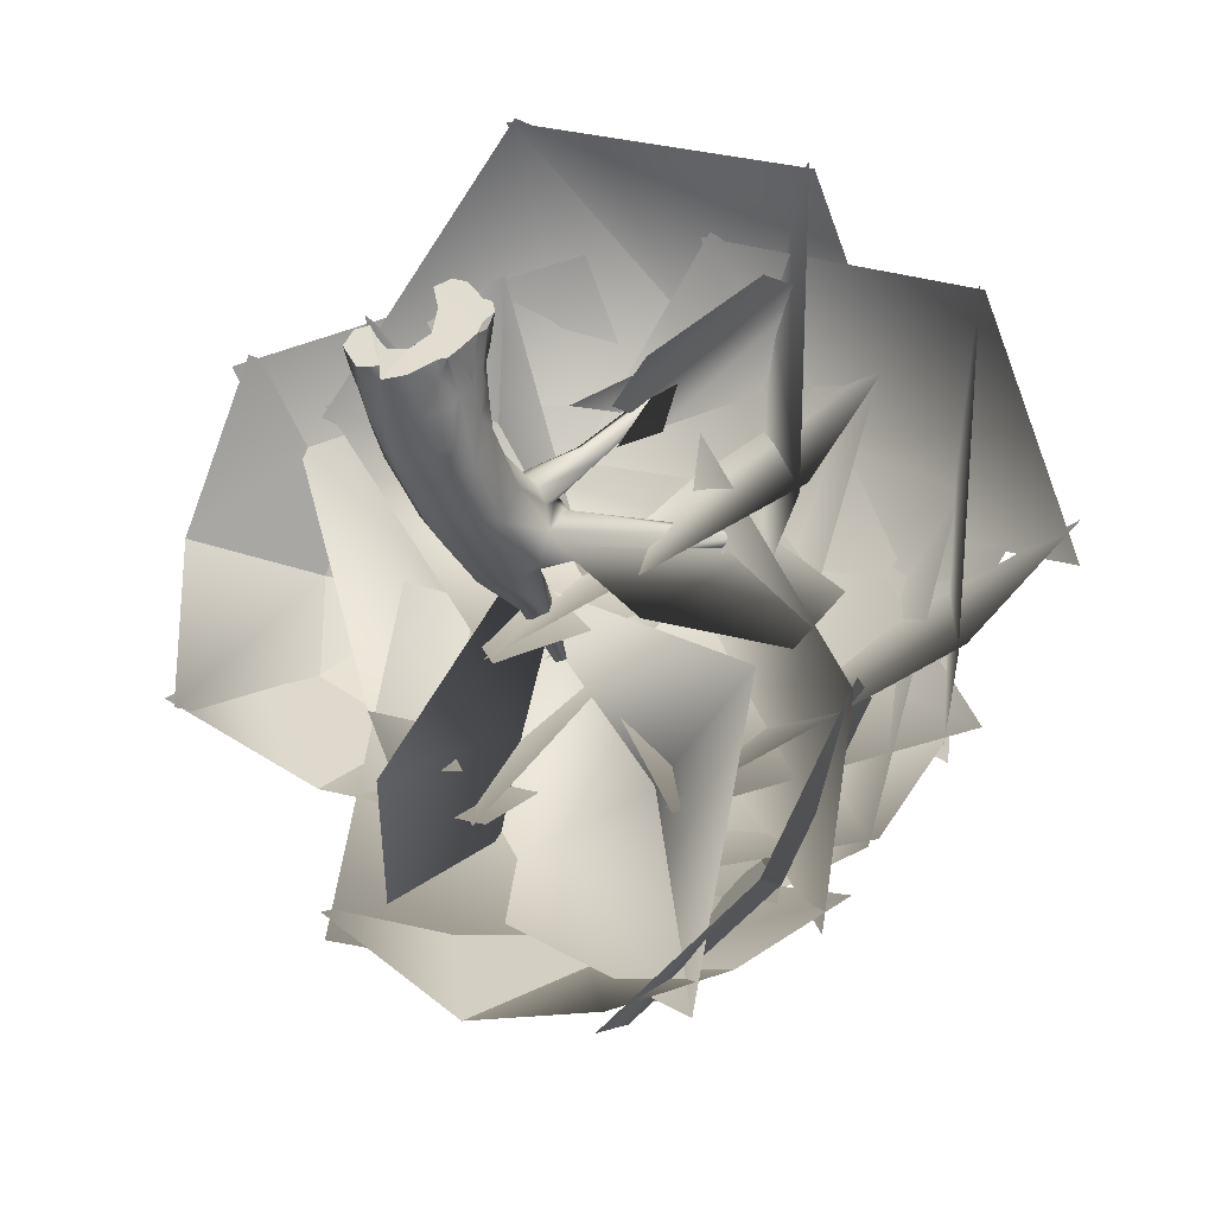
<metadata>
{"format":"obj","ext":"obj","renderer":"f3d","projection":"perspective","resolution":1024,"background":"white","views":[{"elev":-41.3,"azim":13.2,"up":"+Z"}]}
</metadata>
<code>
o model_1195
v -0.2709 1.344 0.09425
v -0.3061 1.184 0.06336
v -0.2579 1.204 -0.02301
v -0.2117 1.336 0.03395
v 0.1715 0.1669 0.3517
v 0.1645 0.2019 0.3361
v 0.05625 0.1399 0.3193
v 0.08125 0.2986 0.2883
v 0.005284 0.4119 0.2771
v -0.02517 0.2427 0.2446
v -0.03695 0.4857 0.263
v -0.15 0.6233 0.1634
v -0.1265 0.4459 0.1861
v -0.06494 0.7917 0.1983
v -0.06891 0.8611 0.2044
v -0.1692 0.8065 0.1291
v -0.1035 0.929 0.1793
v -0.1959 0.9098 0.1099
v -0.2133 0.9871 0.1059
v -0.08986 1.313 0.1857
v -0.06593 1.511 0.2097
v -0.146 1.493 0.1433
v -0.16 1.327 0.1277
v -0.01783 1.706 0.2454
v -0.02827 1.723 0.2399
v -0.05523 1.714 0.2295
v -0.1495 1.632 0.1899
v -0.192 1.609 0.1752
v -0.2834 1.553 0.1307
v -0.3405 1.468 0.09125
v -0.2122 1.455 0.1164
v -0.3689 1.366 0.06799
v -0.3897 1.226 0.04295
v -0.4014 1.081 0.02635
v -0.4265 1.026 0.00524
v -0.3446 0.9189 0.02202
v -0.314 1.023 0.03829
v -0.4653 0.8415 0.01114
v -0.3744 0.8364 0.03149
v -0.4704 0.5864 0.02344
v -0.3615 0.5918 0.04245
v -0.4441 0.3313 0.06444
v -0.3533 0.3397 0.08311
v -0.463 0.1657 0.1135
v -0.372 0.1704 0.1327
v -0.3772 0 0.1557
v -0.4819 0 0.1409
v -0.1854 1.318 0.06412
v 0.02663 0 0.4081
v 0.1462 0 0.4578
v -0.1211 1.025 0.1692
v -0.3197 0.9341 -0.01242
v -0.2746 1.045 -0.01051
v -0.3216 0.5963 -0.03401
v -0.3427 0.8255 -0.02702
v -0.3261 0.3614 -0.01792
v -0.05834 0.6376 0.2379
v -0.3102 0.1722 -0.09853
v -0.3212 -0.003393 0.02583
v 0.04089 0.1827 -0.03463
v -0.179 1.043 0.06551
v -0.2071 0.8081 -0.0707
v -0.2037 0.9461 -0.06292
v -0.1683 0.926 0.06648
v -0.1147 0.807 0.01551
v -0.09859 0.609 0.02455
v -0.04973 0.4116 0.0273
v 0.06579 -0.003393 0.2066
v -0.2516 -0.004979 -0.09345
v -0.1369 0.1741 -0.1155
v 0.03262 -0.00521 -0.02241
v -0.1767 0.3913 -0.07939
v -0.1966 0.609 -0.1084
v -0.1793 1.188 0.007786
v -0.1906 1.073 -0.03351
v -0.2058 1.157 0.1202
v -0.1147 1.121 0.1687
v 0.1715 0.1669 0.3517
v 0.2426 0.1957 0.3211
v 0.1645 0.2019 0.3361
v -0.2209 2.044 -0.2582
v -0.4454 1.442 -0.1651
v -0.335 2.018 -0.06254
v 0.2486 0 0.4032
v 0.1462 0 0.4578
v 0.1858 2.175 -0.1165
v 0.1507 2.516 -0.1798
v 0.137 2.532 0.07738
v -0.003777 2.022 -0.3552
v -0.04197 2.515 -0.1469
v 0.137 2.532 0.07738
v 0.1168 3.282 0.04471
v -0.06436 2.514 0.05745
v 0.02899 3.3 0.04621
v -0.2242 1.912 0.2016
v -0.1799 2.112 0.2051
v -0.08906 2.149 0.3834
v 0.152 2.17 0.2067
v -0.06543 2.245 0.2349
v 0.152 2.17 0.2067
v 0.2448 2.836 0.974
v 0.09309 2.104 0.4299
v 0.2272 2.801 1.033
v 0.1548 2.808 1.015
v 0.2522 2.181 0.1586
v 0.152 2.17 0.2067
v 0.2681 2.097 0.2048
v 0.4091 2.09 -0.1702
v 0.1858 2.175 -0.1165
v 0.3832 2.232 -0.03495
v 0.33 1.858 -0.06904
v 1.465 2.832 0.505
v 1.458 2.921 0.475
v 0.2258 1.947 -0.2925
v 0.1308 0.3282 -0.2676
v 0.1424 0 -0.2605
v 0.06139 0.121 -0.2929
v 0.09191 0.3317 -0.3467
v 0.3756 0.04826 -0.01312
v 0.327 0 -0.08726
v 0.2175 0.3215 -0.1899
v 0.2801 0.314 -0.09486
v -0.4778 0.3429 -0.2709
v -0.3837 0.3462 -0.3189
v -0.3576 0.119 -0.2716
v -0.4686 0.1714 -0.2372
v 0.1987 0 -0.2144
v 0.1424 0 -0.2605
v 0.1151 0.5679 -0.334
v 0.1981 0.5648 -0.2478
v 0.08125 0.2986 0.2883
v 0.1363 0.546 0.1795
v 0.005284 0.4119 0.2771
v 0.1743 0.305 0.239
v 0.4379 0 0.09004
v 0.3495 0.2237 0.03522
v 0.3584 0 0.2218
v 0.4201 0 0.1803
v 0.3009 0.2295 0.1612
v 0.327 0 -0.08726
v 0.1987 0 -0.2144
v 0.2175 0.3215 -0.1899
v 0.1567 0.7962 0.003294
v 0.1943 0.5471 0.05382
v 0.257 0.5597 -0.09599
v 0.2151 0.8054 -0.1134
v 0.299 0.314 -0.01951
v 0.08162 0 -0.259
v -0.1037 0 -0.3498
v -0.3137 0.3374 -0.3868
v -0.1158 0.3386 -0.4097
v -0.2831 0 -0.3551
v 0.232 0.298 0.1043
v 0.03204 3.269 -0.03278
v -0.04197 2.515 -0.1469
v 0.1153 3.294 -0.03606
v 0.03204 3.269 -0.03278
v 0.1168 3.282 0.04471
v 0.08365 2.193 0.1041
v 1.394 2.917 0.5392
v 0.4132 2.01 0.228
v 1.446 2.863 0.5875
v 0.3952 2.158 0.2181
v 1.394 2.917 0.5392
v 0.3867 2.232 0.1234
v -0.006075 1.833 0.2551
v 0.1764 2.866 0.9665
v 0.2448 2.836 0.974
v 0.08365 2.193 0.1041
v 0.152 2.17 0.2067
v 0.2522 2.181 0.1586
v 1.446 2.863 0.5875
v 1.458 2.921 0.475
v 1.394 2.917 0.5392
v 0.2272 2.801 1.033
v 0.2448 2.836 0.974
v 0.1764 2.866 0.9665
v 0.02899 3.3 0.04621
v 0.1168 3.282 0.04471
v 0.1153 3.294 -0.03606
v -0.2209 2.044 -0.2582
v 0.3547 1.883 0.2899
v 0.208 1.821 0.2952
v -0.3576 0.119 -0.2716
v -0.3837 0.3462 -0.3189
v 0.03204 3.269 -0.03278
v 0.1548 2.808 1.015
v 1.465 2.832 0.505
v 0.09839 0.787 0.12
v -0.06891 0.8611 0.2044
v -0.06494 0.7917 0.1983
v -0.3588 1.176 -0.3778
v -0.5212 0.8663 -0.1529
v -0.3588 1.176 -0.3778
v -0.1301 1.163 -0.4805
v -0.1625 0.8765 -0.4811
v -0.3933 0.887 -0.3765
v 0.1441 1.396 -0.3888
v -0.09768 1.449 -0.46
v 0.2553 1.332 -0.1485
v 0.09689 0.8451 -0.389
v -0.3933 0.887 -0.3765
v -0.4444 0.615 -0.3345
v -0.01783 1.706 0.2454
v 0.07877 1.709 0.2516
v -0.2834 1.553 0.1307
v -0.2297 1.594 0.1643
v -0.5346 0.3365 -0.06634
v -0.5478 0.1683 -0.02783
v -0.5471 0 0.01068
v -0.4819 0 0.1409
v -0.463 0.1657 0.1135
v -0.02827 1.723 0.2399
v -0.3093 0.6014 -0.4353
v -0.1363 0.6056 -0.4647
v -0.3969 0.5916 -0.3653
v 0.03022 0.5971 -0.4163
v -0.05523 1.714 0.2295
v -0.4441 0.3313 0.06444
v -0.4704 0.5864 0.02344
v -0.5367 0.6014 -0.1096
v -0.3897 1.226 0.04295
v -0.3689 1.366 0.06799
v 0.3251 1.755 0.06495
v -0.3244 1.465 -0.3592
v -0.3244 1.465 -0.3592
v -0.4456 0 -0.2035
v -0.2965 0 -0.2281
v -0.2965 0 -0.2281
v 0.3631 1.838 0.1569
v 0.3547 1.883 0.2899
v 0.2102 1.583 0.1879
v 0.2996 1.649 0.1301
v 0.5792 1.738 0.5264
v 0.667 1.835 0.4633
v 0.3631 1.838 0.1569
v 0.1438 1.619 0.248
v 0.523 1.81 0.6003
v 0.6084 1.894 0.5434
v 0.208 1.821 0.2952
v 1.042 1.747 0.8942
v 1.118 1.795 0.8683
v 0.6084 1.894 0.5434
v 1.081 1.836 0.919
v 1.047 1.779 0.9809
v 1.081 1.836 0.919
v 1.047 1.779 0.9809
v 1.118 1.795 0.8683
v 1.081 1.836 0.919
v 1.042 1.747 0.8942
v 1.047 1.779 0.9809
v 0.3547 1.883 0.2899
v 0.3547 1.883 0.2899
v 0.152 2.17 0.2067
v 0.152 2.17 0.2067
v 0.152 2.17 0.2067
v 0.3867 2.232 0.1234
v 0.1424 0 -0.2605
v 0.08162 0 -0.259
v 0.06139 0.121 -0.2929
v -0.08986 1.313 0.1857
v 0.137 1.185 0.09665
v 0.3597 0 0.0001647
v 0.3756 0.04826 -0.01312
v 0.4379 0 0.09004
v 0.327 0 -0.08726
v 0.3756 0.04826 -0.01312
v 0.3597 0 0.0001647
v -0.1495 1.632 0.1899
v -0.3405 1.468 0.09125
v -0.4265 1.026 0.00524
v -0.4653 0.8415 0.01114
v -0.05834 0.6376 0.2379
v -0.1035 0.929 0.1793
v -0.1147 1.121 0.1687
v -0.05261 1.611 0.2238
v -0.06593 1.511 0.2097
v -0.03695 0.4857 0.263
v -0.3969 0.5916 -0.3653
v -0.1211 1.025 0.1692
v -0.4014 1.081 0.02635
v 0.1987 0 -0.2144
v 0.327 0 -0.08726
v 0.06579 -0.003393 0.2066
v 0.03262 -0.00521 -0.02241
v -0.1155 -0.006787 -0.1305
v 0.327 0 -0.08726
v 0.3597 0 0.0001647
v 0.02663 0 0.4081
v 0.06579 -0.003393 0.2066
v 0.02663 0 0.4081
v 0.3584 0 0.2218
v 0.1462 0 0.4578
v 0.2486 0 0.4032
v 0.4201 0 0.1803
v 0.4379 0 0.09004
v 0.3597 0 0.0001647
v -0.5471 0 0.01068
v -0.4456 0 -0.2035
v -0.4819 0 0.1409
v -0.3772 0 0.1557
v -0.2965 0 -0.2281
v -0.3212 -0.003393 0.02583
v -0.3772 0 0.1557
v -0.2965 0 -0.2281
v -0.2965 0 -0.2281
v -0.1155 -0.006787 -0.1305
v -0.2516 -0.004979 -0.09345
v -0.3212 -0.003393 0.02583
v -0.2831 0 -0.3551
v -0.1037 0 -0.3498
v -0.1155 -0.006787 -0.1305
v -0.1037 0 -0.3498
v 0.08162 0 -0.259
v -0.1155 -0.006787 -0.1305
v 0.08162 0 -0.259
v 0.1424 0 -0.2605
v -0.1155 -0.006787 -0.1305
v -0.1155 -0.006787 -0.1305
v 0.1424 0 -0.2605
v 0.1987 0 -0.2144
v -0.2831 0 -0.3551
v -0.1155 -0.006787 -0.1305
v -0.2965 0 -0.2281
v -0.192 1.609 0.1752
v -0.2297 1.594 0.1643
v -0.05261 1.611 0.2238
v -0.1155 -0.006787 -0.1305
v -2.219 2.214 2.43
v 0.5449 1.91 2.634
v -1.84 4.402 1.797
v 0.8111 4.119 1.867
v 0.02985 1.609 2.223
v -0.4623 3.274 1.509
v -1.966 2.795 2.518
v -1.556 4.125 0.2431
v 1.489 2.671 0.3907
v -0.6089 3.49 -1.17
v 0.6862 4.013 2.165
v -1.36 4.811 0.6508
v 0.4879 4.614 0.6994
v -0.05283 4.152 -0.2771
v -1.278 4.198 0.3157
v -0.6808 4.571 1.352
v -1.074 4.854 0.4722
v -1.996 4.067 0.2954
v -1.934 3.797 1.673
v -0.9326 4.519 1.787
v -1.324 4.085 2.188
v -0.5297 4.429 1.642
v -1.203 4.583 0.9258
v 0.2297 4.428 0.9555
v 0.1086 3.93 2.218
v -1.122 4.057 1.371
v 1.06 3.139 2.599
v 0.1085 5.926 0.6033
v 2.291 5.007 1.832
v 0.9763 3.154 2.621
v 2.979 3.161 0.8593
v 0.4885 5.399 2.062
v 2.491 5.407 0.2995
v 2.969 3.139 0.9437
v 2.024 4.063 -1.374
v 2.035 5.006 2.056
v 1.091 5.929 -0.2611
v 2.101 4.034 -1.343
v -0.4851 4.597 -1.014
v 2.612 5.289 0.595
v 0.0251 5.852 0.9247
v 0.088 4.323 -1.104
v -1.073 3.869 1.254
v 1.412 6.015 -0.1156
v 0.2519 5.561 2.243
v 0.4205 5.593 1.193
v 1.317 5.593 1.028
v 1.083 5.729 0.1849
v 2.135 5.283 0.7698
v 1.472 5.148 1.778
v -1.724 3.794 -1.728
v -1.106 3.187 0.9181
v 0.3645 5.031 -1.746
v 0.8814 4.465 0.8093
v -0.2614 2.843 0.5266
v 0.6243 3.707 -0.8746
v -1.06 4.498 -0.9615
v 0.8233 3.833 -2.73
v 1.27 2.342 1.084
v 2.215 2.36 -1.408
v 0.5615 4.579 0.7894
v 1.596 4.594 -1.669
v 1.956 4.2 0.111
v 2.205 3.344 -0.6805
v 1.438 3.933 -1.685
v 1.139 4.735 -0.8114
v 1.834 4.479 -1.456
v 1.099 3.932 -2.323
v -0.02698 4.465 -1.764
v 0.7186 4.876 -0.8205
v 0.02487 4.939 -1.116
v 0.862 4.767 -0.5526
v 1.296 4.555 -1.422
v 1.58 4.243 -0.04408
v 0.3087 4.627 0.2621
v -0.223 3.235 1.028
v 1.48 1.818 2.537
v 1.567 4.614 0.3303
v 3.268 3.161 1.783
v 1.403 1.854 2.544
v 3.385 1.441 1.066
v 1.652 4.078 1.831
v 3.703 3.402 0.2667
v 3.363 1.43 1.153
v 2.913 2.168 -1.406
v 3.006 3.247 1.983
v 2.573 4.282 -0.4373
v 2.973 2.129 -1.363
v 0.7396 3.434 -1.299
v 3.759 3.27 0.5752
v 1.439 4.586 0.6442
v 0.8017 3.418 -1.359
v -0.1988 3.196 1.103
v 2.869 4.114 -0.4461
v 1.869 3.893 2.017
v 1.712 4.269 0.9664
v 2.596 3.991 0.8855
v 2.481 4.147 0.002505
v 3.317 3.429 0.7102
v 2.549 3.551 1.674
v -1.469 2.191 1.707
v 0.1705 1.261 3.499
v 0.3567 3.704 1.322
v 2.027 2.404 2.945
v 0.09858 1.282 3.505
v 2.342 1.174 2.259
v 0.3352 3.166 2.825
v 2.605 2.729 1.494
v 2.311 1.165 2.341
v 2.035 1.701 -0.248
v 1.743 2.473 3.12
v 1.475 3.504 0.6746
v 2.097 1.675 -0.1974
v -0.3004 2.548 -0.5158
v 2.639 2.597 1.805
v 0.2038 3.671 1.625
v -0.2323 2.538 -0.5674
v -1.442 2.168 1.795
v 1.785 3.367 0.6975
v 0.5482 3 3.032
v 0.1298 3.452 1.965
v 1.383 3.196 1.987
v 1.337 3.416 0.7646
v 2.469 2.533 1.853
v 1.261 2.568 3.053
v -1.495 3.033 2.467
v 0.78 1.925 3.311
v -0.3586 5.082 2.147
v 1.916 3.964 2.978
v 0.6973 1.929 3.338
v 2.588 2.459 1.525
v 0.122 4.213 3.396
v 2.013 4.752 1.594
v 2.583 2.416 1.601
v 1.477 3.868 -0.3441
v 1.675 3.895 3.208
v 0.569 5.347 1.262
v 1.557 3.835 -0.3263
v -1.017 4.193 0.2738
v 2.154 4.567 1.842
v -0.4204 4.925 2.442
v -0.9633 4.217 0.2085
v -1.449 2.986 2.525
v 0.8972 5.301 1.186
v 0.412 4.07 3.502
v 0.02446 4.504 2.823
v 0.8873 4.699 2.403
v 0.3657 5.084 1.707
v 1.653 4.6 1.801
v 1.312 4.02 2.917
v 1.063 1.666 0.8071
v 1.084 1.958 0.7631
v 1.224 1.817 1.061
v 0.8041 1.779 0.5103
v -1.006 2.853 -1.109
v -0.7557 3.098 -0.5714
v -0.5796 3.096 -0.9974
v -1.164 2.74 -0.6399
v -0.6676 1.766 1.473
v -0.1595 1.976 1.361
v -0.5456 2.089 1.431
v -0.3107 1.632 1.278
v 0.796 1.914 0.9732
v 0.9395 1.631 1.014
v 1.184 1.848 1.007
v 0.4981 1.662 0.8609
v 1.034 2.19 1.048
v 2.159 1.949 1.886
v 1.648 2.728 1.761
v 1.136 1.228 0.7541
v 1.938 1.26 1.384
v 0.8337 1.508 0.632
v 0.2326 2.002 0.05683
v 1.636 3.175 0.734
v 0.9546 1.791 -1.033
v 2.132 2.923 -0.06644
v 0.9546 1.791 -1.033
v 1.876 2.122 -1.196
v -0.06819 2.279 -0.07955
v -0.9737 2.461 -1.491
v 0.08565 4.254 0.3661
v -0.9737 2.461 -1.491
v -0.4687 4.322 -0.5621
v -1.161 3.403 -1.791
v 0.005102 2.136 0.2444
v -0.8413 1.505 1.336
v 0.03883 3.758 1.46
v -0.8413 1.505 1.336
v -0.4603 3.121 2.175
v -1.052 1.772 2.255
v 0.7186 4.876 -0.8205
v -0.02698 4.465 -1.764
v -1.06 4.46 -0.872
v -0.3561 5.02 -0.0325
v -0.9326 4.519 1.787
v -1.934 3.797 1.673
v -1.315 3.051 2.689
v -0.4147 3.846 2.852
v -0.02698 4.465 -1.764
v 1.099 3.932 -2.323
v 0.401 3.159 -3.053
v -0.7255 3.791 -2.543
v -1.06 4.46 -0.872
v -0.02698 4.465 -1.764
v -0.7255 3.791 -2.543
v -1.727 3.675 -1.574
v -1.934 3.797 1.673
v -1.996 4.067 0.2954
v -2.757 3.144 0.01524
v -2.722 2.903 1.424
v -1.315 3.051 2.689
v -1.934 3.797 1.673
v -2.722 2.903 1.424
v -2.055 2.12 2.423
v -0.6808 4.571 1.352
v -1.278 4.198 0.3157
v -2.343 3.831 1.083
v -1.756 4.274 2.101
v -1.278 4.198 0.3157
v -0.05283 4.152 -0.2771
v -0.5179 3.483 -1.175
v -1.766 3.539 -0.6028
v -2.343 3.831 1.083
v -1.278 4.198 0.3157
v -1.766 3.539 -0.6028
v -2.854 3.181 0.144
v 1.139 4.735 -0.8114
v 1.438 3.933 -1.685
v 0.2979 4.275 -2.413
v 0.08531 5.1 -1.564
v 1.438 3.933 -1.685
v 2.205 3.344 -0.6805
v 2.246 2.338 -1.323
v 1.461 2.942 -2.356
v 0.2979 4.275 -2.413
v 1.438 3.933 -1.685
v 1.461 2.942 -2.356
v 0.3017 3.3 -3.112
v 0.4506 2.919 -0.08901
v -0.4623 3.274 1.509
v -0.2614 2.843 0.5266
v 1.623 2.178 -1.241
v 0.6243 3.707 -0.8746
g surface_000
f 322 323 324
f 319 320 321
f 316 317 318
f 313 314 315
f 310 311 312
f 303 304 305
f 266 267 268
f 263 264 265
f 258 259 260
f 250 248 251
f 247 248 249
f 140 141 142
f 308 306 307
f 308 309 306
f 301 299 302
f 301 300 299
f 298 299 300
f 295 292 296
f 296 292 297
f 297 292 291
f 291 292 293
f 294 293 292
f 287 289 290
f 287 288 289
f 285 283 284
f 285 282 283
f 285 286 282
f 204 276 277
f 204 277 261
f 204 261 205
f 166 204 205
f 166 213 204
f 218 213 166
f 95 218 166
f 218 95 269
f 269 95 325
f 205 261 237
f 205 237 238
f 238 240 205
f 239 240 238
f 253 240 239
f 237 261 262
f 232 237 262
f 237 232 234
f 238 237 234
f 234 241 238
f 238 241 245
f 246 238 245
f 239 238 246
f 261 275 262
f 275 280 262
f 274 262 280
f 274 190 262
f 262 190 189
f 189 143 262
f 262 143 200
f 262 200 233
f 262 233 232
f 232 233 234
f 189 190 191
f 191 273 189
f 278 189 273
f 189 278 132
f 189 132 144
f 189 144 143
f 143 144 145
f 143 145 146
f 146 200 143
f 278 133 132
f 131 132 133
f 134 132 131
f 134 144 132
f 134 153 144
f 153 145 144
f 153 147 145
f 122 145 147
f 145 122 130
f 145 130 146
f 131 80 134
f 134 80 79
f 153 134 79
f 153 79 139
f 153 139 136
f 153 136 147
f 147 136 119
f 122 147 119
f 119 121 122
f 121 130 122
f 78 79 80
f 84 79 78
f 84 139 79
f 84 137 139
f 137 136 139
f 137 138 136
f 138 135 136
f 135 119 136
f 84 78 85
f 119 120 121
f 325 95 207
f 206 207 95
f 83 206 95
f 206 83 270
f 82 270 83
f 223 270 82
f 82 222 223
f 281 222 82
f 82 271 281
f 83 95 96
f 83 96 99
f 98 83 99
f 98 99 168
f 168 99 167
f 99 104 167
f 96 95 97
f 99 96 97
f 97 104 99
f 97 103 104
f 102 103 97
f 102 101 103
f 100 101 102
f 100 102 166
f 102 95 166
f 97 95 102
f 166 205 183
f 182 166 183
f 161 166 182
f 161 107 166
f 166 107 256
f 163 107 161
f 165 107 163
f 165 105 107
f 105 106 107
f 162 163 161
f 164 163 162
f 163 164 165
f 161 112 162
f 111 112 161
f 111 108 112
f 112 108 113
f 108 110 113
f 113 110 160
f 160 110 257
f 161 230 111
f 224 111 230
f 224 200 111
f 111 200 198
f 111 198 114
f 111 114 108
f 114 109 108
f 108 109 110
f 110 109 257
f 109 171 257
f 231 230 161
f 170 171 109
f 109 114 89
f 114 199 89
f 89 199 226
f 89 226 181
f 90 89 181
f 87 89 90
f 86 89 87
f 198 199 114
f 198 195 199
f 226 199 195
f 226 195 194
f 194 195 196
f 194 196 197
f 196 214 197
f 279 197 214
f 185 279 214
f 201 195 198
f 201 196 195
f 201 217 196
f 196 217 215
f 215 214 196
f 150 214 215
f 185 214 150
f 150 184 185
f 152 184 150
f 184 152 229
f 198 146 201
f 146 130 201
f 201 130 129
f 129 217 201
f 115 217 129
f 115 118 217
f 151 217 118
f 215 217 151
f 198 200 146
f 150 215 151
f 150 151 152
f 152 151 149
f 149 151 117
f 148 149 117
f 118 117 151
f 115 117 118
f 115 116 117
f 115 129 130
f 115 130 121
f 121 128 115
f 121 127 128
f 157 87 90
f 156 87 157
f 87 156 88
f 86 87 88
f 169 86 88
f 255 86 169
f 88 156 158
f 233 200 224
f 233 224 235
f 234 233 235
f 234 235 241
f 241 235 242
f 235 244 242
f 243 244 235
f 235 252 243
f 224 236 235
f 236 252 235
f 254 159 83
f 159 93 83
f 83 93 155
f 83 155 81
f 81 82 83
f 159 91 93
f 91 92 93
f 93 92 94
f 94 154 93
f 93 154 155
f 81 225 82
f 82 225 192
f 82 192 193
f 82 193 271
f 271 193 272
f 272 193 221
f 272 221 220
f 208 220 221
f 208 219 220
f 193 192 202
f 202 203 193
f 221 193 203
f 123 221 203
f 208 221 123
f 208 123 126
f 208 126 209
f 219 208 209
f 219 209 212
f 210 212 209
f 210 211 212
f 202 216 203
f 124 203 216
f 124 123 203
f 123 124 125
f 123 125 126
f 227 126 125
f 227 209 126
f 227 210 209
f 227 125 228
f 188 173 172
f 172 173 174
f 175 177 187
f 175 176 177
f 178 180 186
f 178 179 180
f 5 49 50
f 5 7 49
f 49 7 68
f 60 68 7
f 60 71 68
f 70 71 60
f 70 328 71
f 328 70 69
f 5 6 7
f 8 7 6
f 8 10 7
f 10 60 7
f 10 67 60
f 72 60 67
f 72 70 60
f 70 72 56
f 70 56 58
f 69 70 58
f 69 58 59
f 8 9 10
f 11 10 9
f 13 10 11
f 13 67 10
f 13 66 67
f 73 67 66
f 73 72 67
f 72 73 54
f 72 54 56
f 43 56 54
f 45 56 43
f 45 58 56
f 58 45 59
f 46 59 45
f 11 12 13
f 13 12 66
f 12 65 66
f 62 66 65
f 62 73 66
f 73 62 55
f 73 55 54
f 41 54 55
f 43 54 41
f 57 12 11
f 14 12 57
f 14 16 12
f 12 16 65
f 16 64 65
f 63 65 64
f 63 62 65
f 62 63 52
f 62 52 55
f 55 52 39
f 41 55 39
f 14 15 16
f 15 18 16
f 18 64 16
f 64 18 61
f 61 75 64
f 63 64 75
f 63 75 52
f 53 52 75
f 36 52 53
f 39 52 36
f 15 17 18
f 17 19 18
f 19 61 18
f 61 19 76
f 61 76 74
f 75 61 74
f 53 75 74
f 53 74 3
f 37 53 3
f 36 53 37
f 17 51 19
f 19 51 76
f 77 76 51
f 20 76 77
f 20 23 76
f 48 76 23
f 48 74 76
f 4 74 48
f 4 3 74
f 1 3 4
f 1 2 3
f 37 3 2
f 34 37 2
f 34 36 37
f 20 22 23
f 22 48 23
f 31 48 22
f 48 31 4
f 1 4 31
f 1 31 30
f 32 1 30
f 32 2 1
f 32 33 2
f 34 2 33
f 20 21 22
f 21 327 22
f 24 22 327
f 24 25 22
f 26 22 25
f 26 27 22
f 27 28 22
f 326 22 28
f 326 31 22
f 29 31 326
f 29 30 31
f 34 35 36
f 35 39 36
f 35 38 39
f 38 41 39
f 38 40 41
f 40 43 41
f 40 42 43
f 42 45 43
f 42 44 45
f 46 45 44
f 46 44 47
g surface_001
f 513 514 515
f 507 508 509
f 501 502 503
f 386 571 570
f 569 570 571
f 336 568 567
f 333 567 568
f 563 565 566
f 563 564 565
f 559 561 562
f 559 560 561
f 555 557 558
f 555 556 557
f 551 553 554
f 551 552 553
f 547 549 550
f 547 548 549
f 543 545 546
f 543 544 545
f 539 541 542
f 539 540 541
f 535 537 538
f 535 536 537
f 531 533 534
f 531 532 533
f 527 529 530
f 527 528 529
f 523 525 526
f 523 524 525
f 519 521 522
f 519 520 521
f 516 518 517
f 515 516 517
f 510 512 511
f 509 510 511
f 504 506 505
f 502 504 505
f 498 499 500
f 500 499 496
f 500 496 495
f 495 496 497
f 494 492 491
f 491 492 493
f 490 488 487
f 487 488 489
f 486 484 483
f 483 484 485
f 482 480 479
f 479 480 481
f 472 471 473
f 470 471 472
f 468 467 469
f 466 467 468
f 464 463 465
f 462 463 464
f 460 459 461
f 458 459 460
f 456 455 457
f 454 455 456
f 447 446 448
f 445 446 447
f 443 442 444
f 441 442 443
f 439 438 440
f 437 438 439
f 435 434 436
f 433 434 435
f 431 430 432
f 429 430 431
f 422 421 423
f 420 421 422
f 418 417 419
f 416 417 418
f 414 413 415
f 412 413 414
f 410 409 411
f 408 409 410
f 406 405 407
f 404 405 406
f 395 397 398
f 395 396 397
f 391 393 394
f 391 392 393
f 389 388 390
f 387 388 389
f 385 384 386
f 383 384 385
f 381 380 382
f 379 380 381
f 372 371 373
f 370 371 372
f 368 367 369
f 366 367 368
f 364 363 365
f 362 363 364
f 360 359 361
f 358 359 360
f 356 355 357
f 354 355 356
f 345 347 348
f 345 346 347
f 341 343 344
f 341 342 343
f 339 338 340
f 337 338 339
f 335 334 336
f 333 334 335
f 331 330 332
f 329 330 331
f 475 478 477
f 474 478 475
f 474 475 476
f 476 475 477
f 450 453 452
f 449 453 450
f 449 450 451
f 451 450 452
f 425 428 427
f 424 428 425
f 424 425 426
f 426 425 427
f 400 403 402
f 399 403 400
f 399 400 401
f 401 400 402
f 375 378 377
f 374 378 375
f 374 375 376
f 376 375 377
f 350 353 352
f 349 353 350
f 349 350 351
f 351 350 352

</code>
